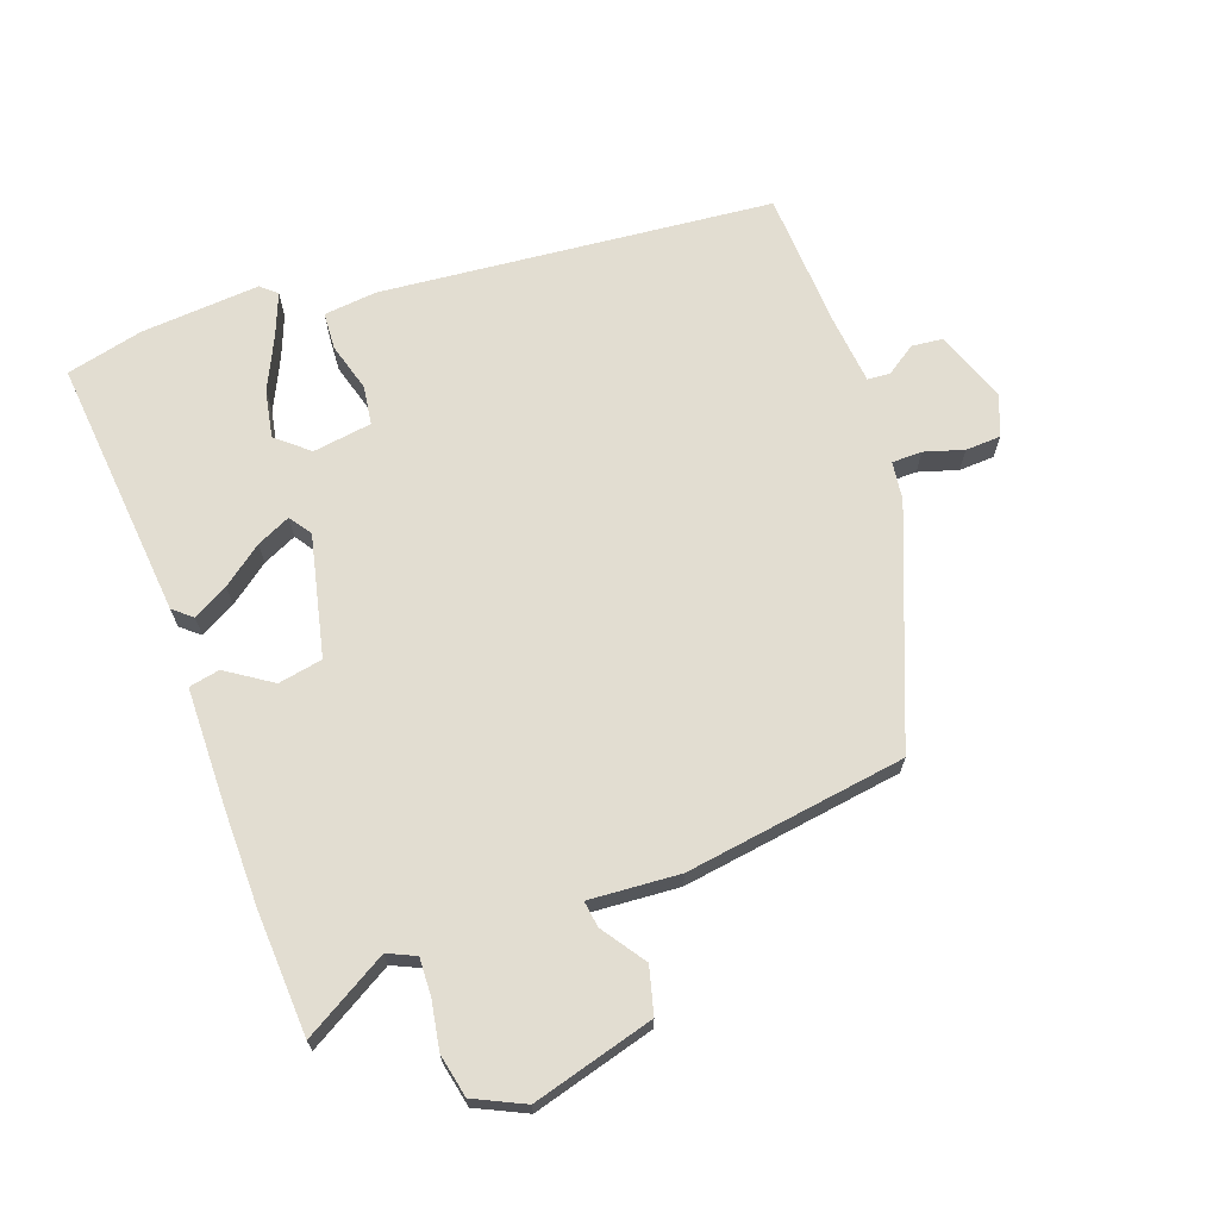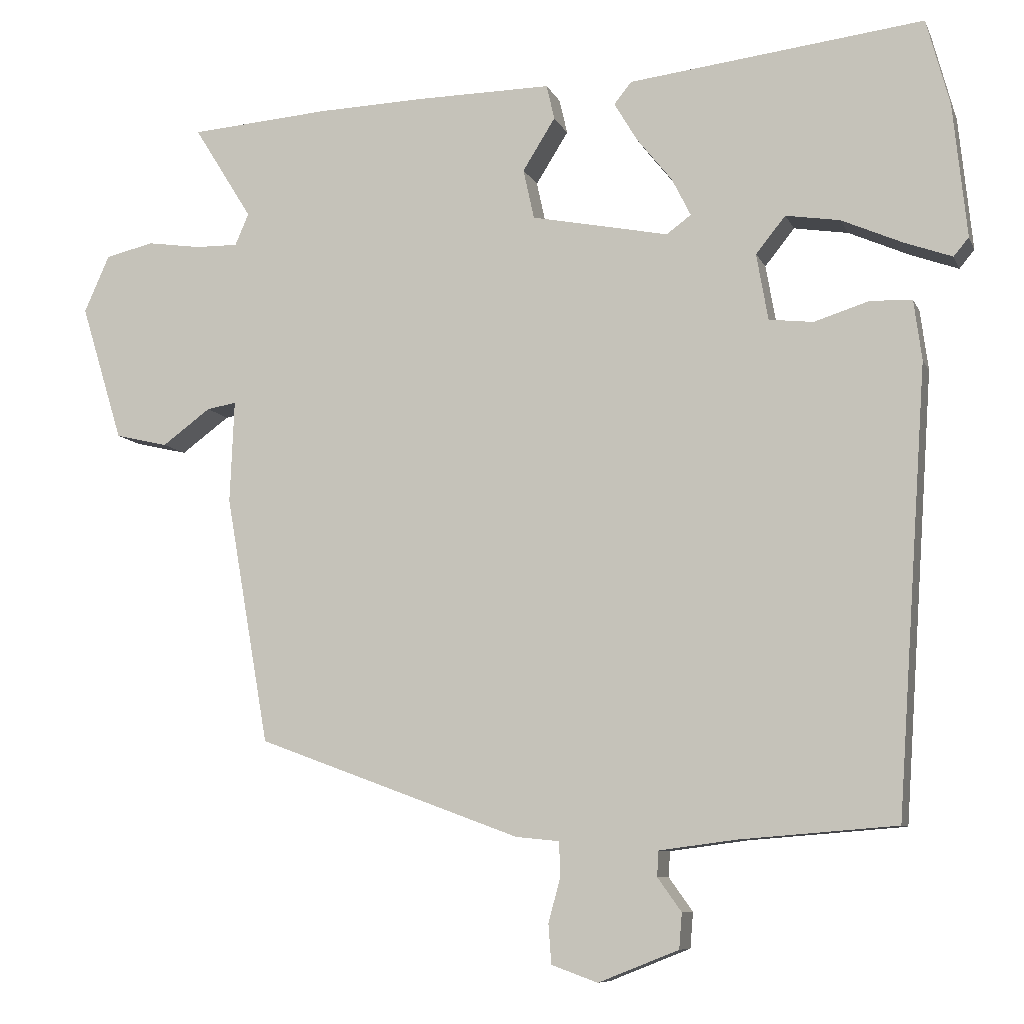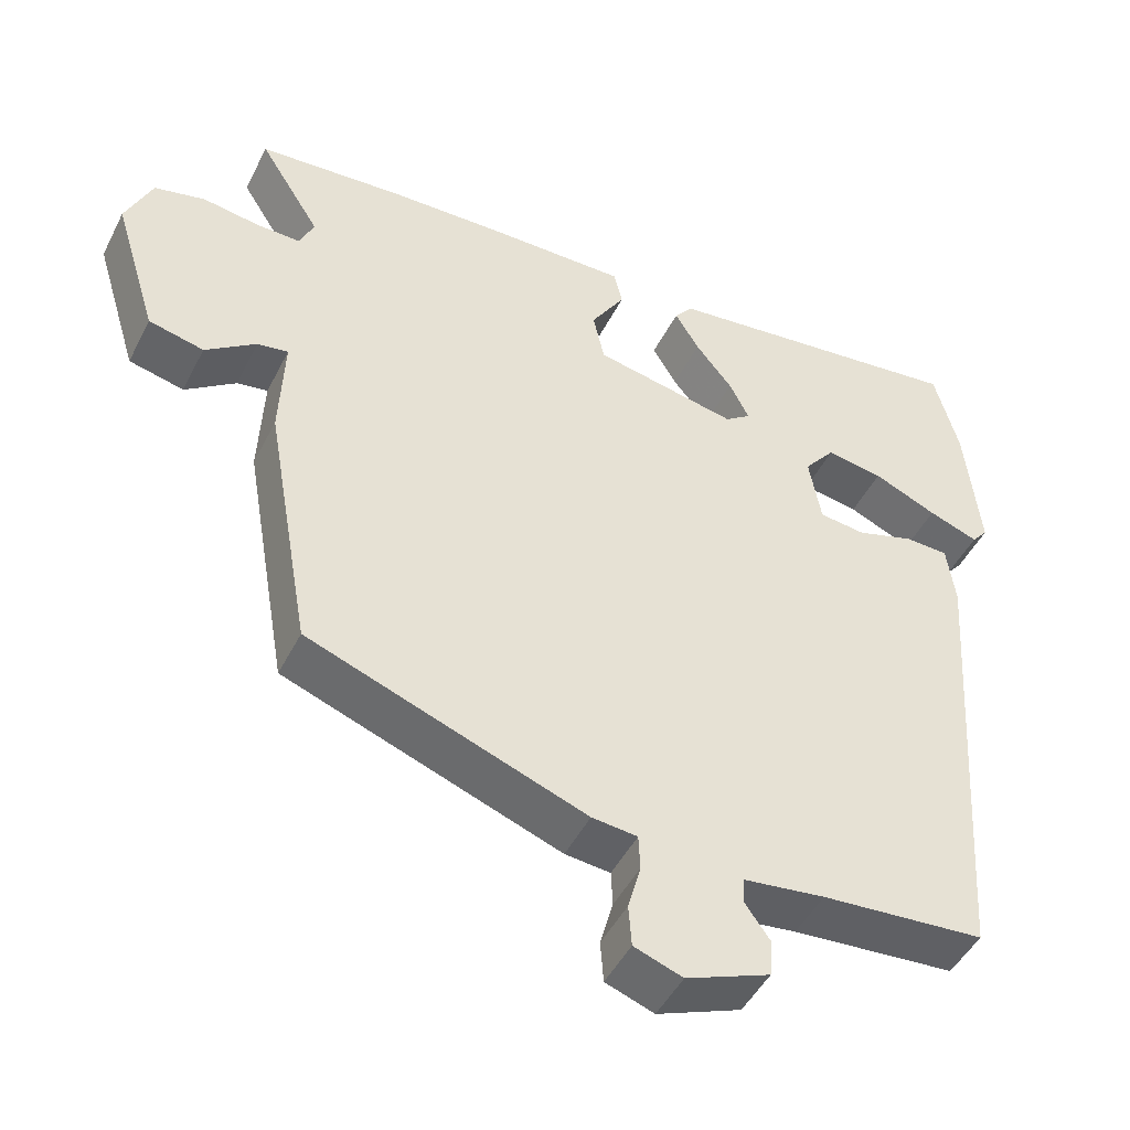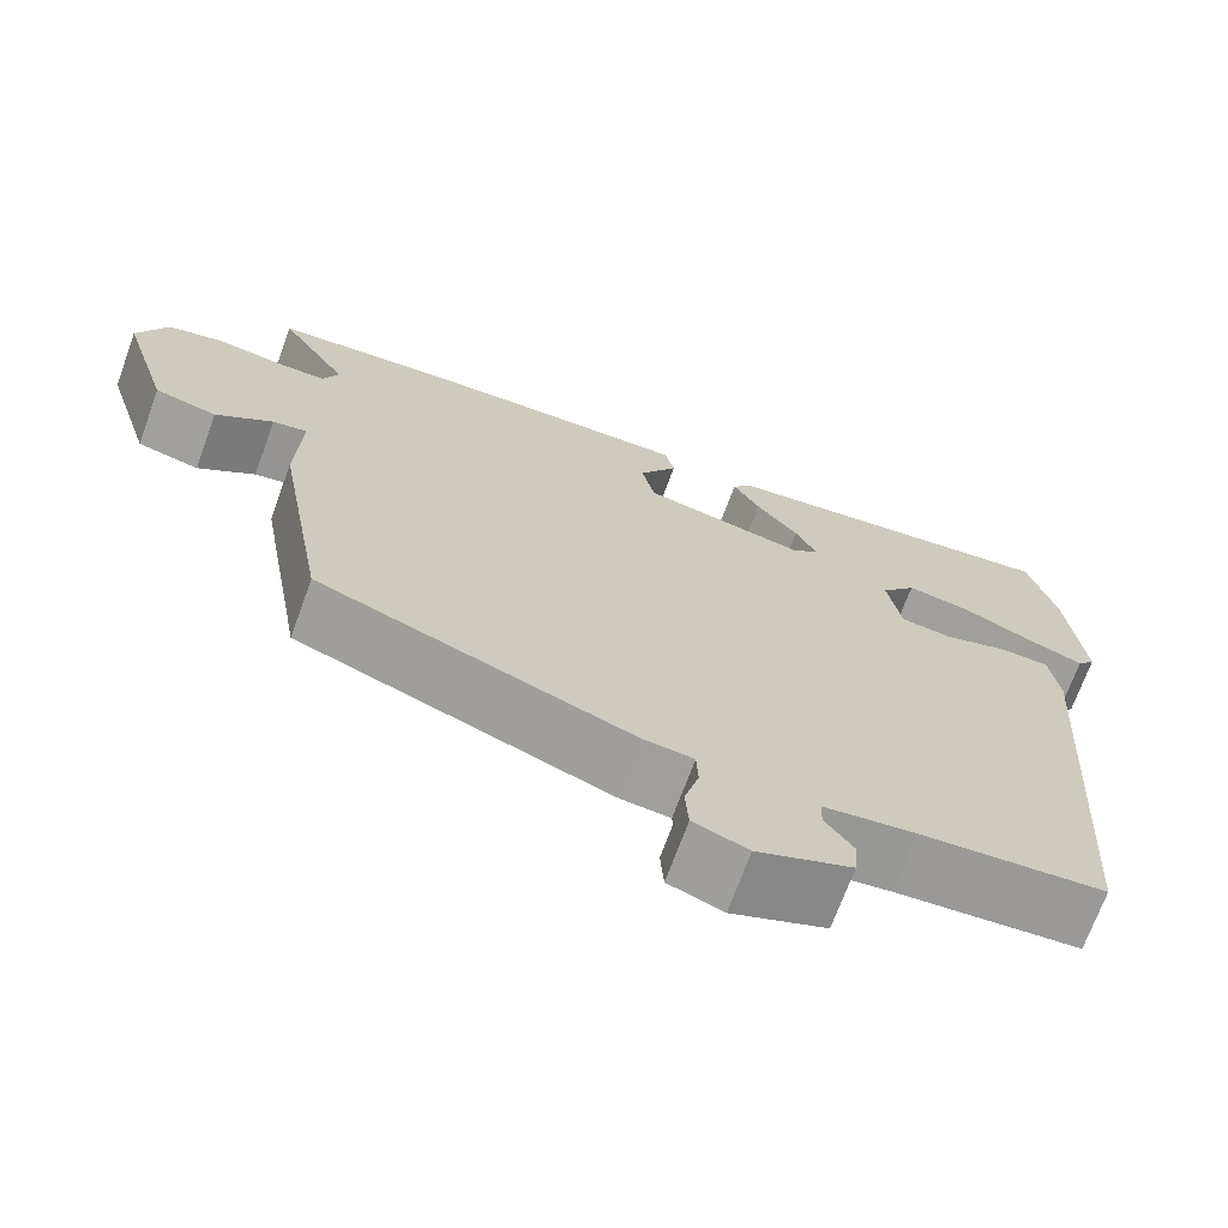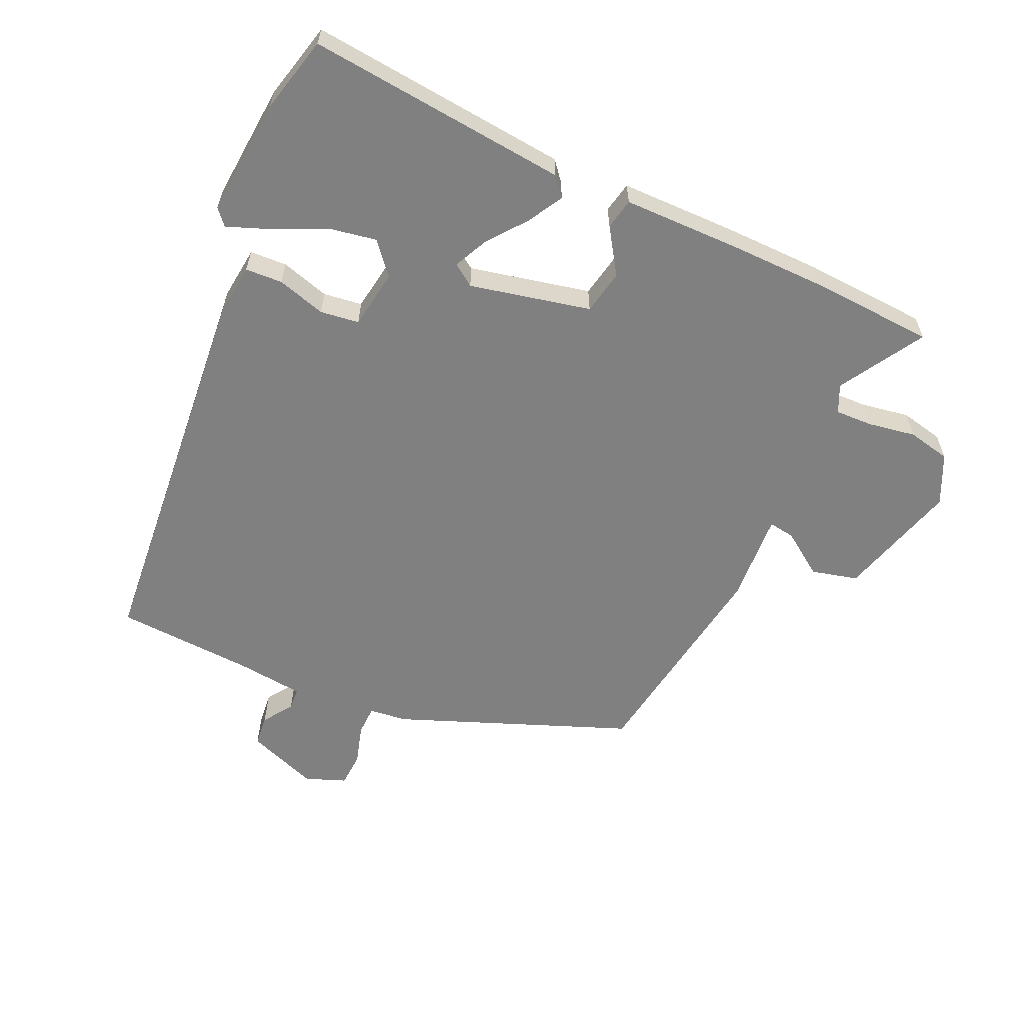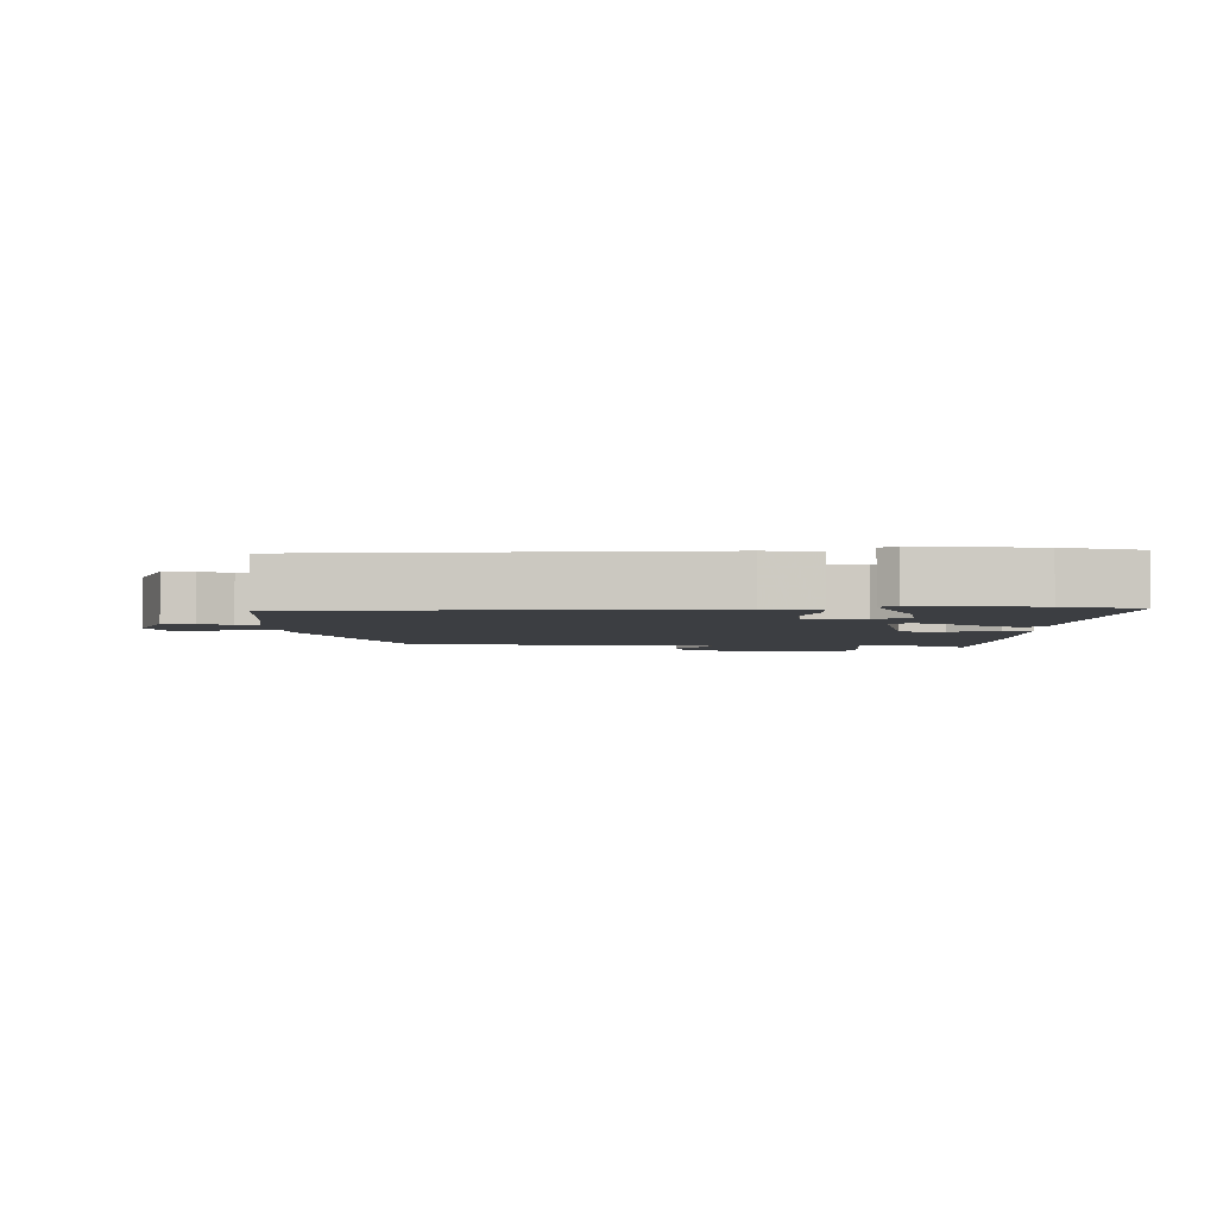
<metadata>
{"format":"obj","ext":"obj","renderer":"f3d","projection":"perspective","resolution":1024,"background":"white","views":[{"elev":68.5,"azim":71.7,"up":"+Y"},{"elev":-8.4,"azim":-163.8,"up":"+Z"},{"elev":-47.3,"azim":154.1,"up":"+Z"},{"elev":-70.2,"azim":160.0,"up":"+Z"},{"elev":-60.0,"azim":-23.3,"up":"+Y"},{"elev":-3.4,"azim":-90.3,"up":"+Y"}]}
</metadata>
<code>
v 0.458 0.07 -0.398
v 0.092 0.07 -0.533
v 0.032 0.07 -0.539
v 0.03 0.07 -0.586
v 0.047 0.07 -0.648
v 0.043 0.07 -0.703
v -0.021 0.07 -0.726
v -0.132 0.07 -0.682
v -0.136 0.07 -0.633
v -0.103 0.07 -0.587
v -0.105 0.07 -0.552
v -0.212 0.07 -0.538
v -0.428 0.07 -0.521
v -0.47 0.07 0.092
v -0.459 0.07 0.175
v -0.401 0.07 0.177
v -0.325 0.07 0.153
v -0.264 0.07 0.16
v -0.248 0.07 0.252
v -0.289 0.07 0.303
v -0.364 0.07 0.291
v -0.448 0.07 0.254
v -0.514 0.07 0.23
v -0.535 0.07 0.255
v -0.516 0.07 0.44
v -0.484 0.07 0.56
v -0.075 0.07 0.511
v -0.051 0.07 0.481
v -0.083 0.07 0.427
v -0.132 0.07 0.366
v -0.158 0.07 0.314
v -0.124 0.07 0.289
v 0.066 0.07 0.327
v 0.081 0.07 0.396
v 0.036 0.07 0.468
v 0.047 0.07 0.516
v 0.23 0.07 0.514
v 0.383 0.07 0.509
v 0.577 0.07 0.494
v 0.496 0.07 0.364
v 0.515 0.07 0.32
v 0.574 0.07 0.321
v 0.649 0.07 0.332
v 0.716 0.07 0.316
v 0.751 0.07 0.237
v 0.693 0.07 0.048
v 0.62 0.07 0.031
v 0.553 0.07 0.08
v 0.512 0.07 0.087
v 0.518 0.07 -0.055
v 0.458 0 -0.398
v 0.092 0 -0.533
v 0.032 0 -0.539
v 0.03 0 -0.586
v 0.047 0 -0.648
v 0.043 0 -0.703
v -0.021 0 -0.726
v -0.132 0 -0.682
v -0.136 0 -0.633
v -0.103 0 -0.587
v -0.105 0 -0.552
v -0.212 0 -0.538
v -0.428 0 -0.521
v -0.47 0 0.092
v -0.459 0 0.175
v -0.401 0 0.177
v -0.325 0 0.153
v -0.264 0 0.16
v -0.248 0 0.252
v -0.289 0 0.303
v -0.364 0 0.291
v -0.448 0 0.254
v -0.514 0 0.23
v -0.535 0 0.255
v -0.516 0 0.44
v -0.484 0 0.56
v -0.075 0 0.511
v -0.051 0 0.481
v -0.083 0 0.427
v -0.132 0 0.366
v -0.158 0 0.314
v -0.124 0 0.289
v 0.066 0 0.327
v 0.081 0 0.396
v 0.036 0 0.468
v 0.047 0 0.516
v 0.23 0 0.514
v 0.383 0 0.509
v 0.577 0 0.494
v 0.496 0 0.364
v 0.515 0 0.32
v 0.574 0 0.321
v 0.649 0 0.332
v 0.716 0 0.316
v 0.751 0 0.237
v 0.693 0 0.048
v 0.62 0 0.031
v 0.553 0 0.08
v 0.512 0 0.087
v 0.518 0 -0.055
f 1 2 3
f 50 1 3
f 49 50 3
f 46 47 48
f 45 46 48
f 44 45 48
f 43 44 48
f 42 43 48
f 41 42 48 49
f 40 41 49 3
f 38 39 40
f 37 38 40
f 36 37 40
f 35 36 40
f 34 35 40
f 33 34 40 3
f 28 29 30
f 27 28 30
f 26 27 30
f 25 26 30
f 24 25 30
f 21 22 23 24
f 21 24 30
f 20 21 30
f 19 20 30 31
f 15 16 17
f 14 15 17
f 13 14 17
f 12 13 17
f 11 12 17 18
f 8 9 10
f 7 8 10
f 6 7 10
f 5 6 10
f 4 5 10
f 4 10 11
f 3 4 11
f 33 3 11
f 32 33 11
f 19 31 32
f 18 19 32
f 11 18 32
f 53 52 51
f 53 51 100
f 53 100 99
f 98 97 96
f 98 96 95
f 98 95 94
f 98 94 93
f 98 93 92
f 99 98 92 91
f 53 99 91 90
f 90 89 88
f 90 88 87
f 90 87 86
f 90 86 85
f 90 85 84
f 53 90 84 83
f 80 79 78
f 80 78 77
f 80 77 76
f 80 76 75
f 80 75 74
f 74 73 72 71
f 80 74 71
f 80 71 70
f 81 80 70 69
f 67 66 65
f 67 65 64
f 67 64 63
f 67 63 62
f 68 67 62 61
f 60 59 58
f 60 58 57
f 60 57 56
f 60 56 55
f 60 55 54
f 61 60 54
f 61 54 53
f 61 53 83
f 61 83 82
f 82 81 69
f 82 69 68
f 82 68 61
f 1 51 52 2
f 2 52 53 3
f 3 53 54 4
f 4 54 55 5
f 5 55 56 6
f 6 56 57 7
f 7 57 58 8
f 8 58 59 9
f 9 59 60 10
f 10 60 61 11
f 11 61 62 12
f 12 62 63 13
f 13 63 64 14
f 14 64 65 15
f 15 65 66 16
f 16 66 67 17
f 17 67 68 18
f 18 68 69 19
f 19 69 70 20
f 20 70 71 21
f 21 71 72 22
f 22 72 73 23
f 23 73 74 24
f 24 74 75 25
f 25 75 76 26
f 26 76 77 27
f 27 77 78 28
f 28 78 79 29
f 29 79 80 30
f 30 80 81 31
f 31 81 82 32
f 32 82 83 33
f 33 83 84 34
f 34 84 85 35
f 35 85 86 36
f 36 86 87 37
f 37 87 88 38
f 38 88 89 39
f 39 89 90 40
f 40 90 91 41
f 41 91 92 42
f 42 92 93 43
f 43 93 94 44
f 44 94 95 45
f 45 95 96 46
f 46 96 97 47
f 47 97 98 48
f 48 98 99 49
f 49 99 100 50
f 50 100 51 1

</code>
